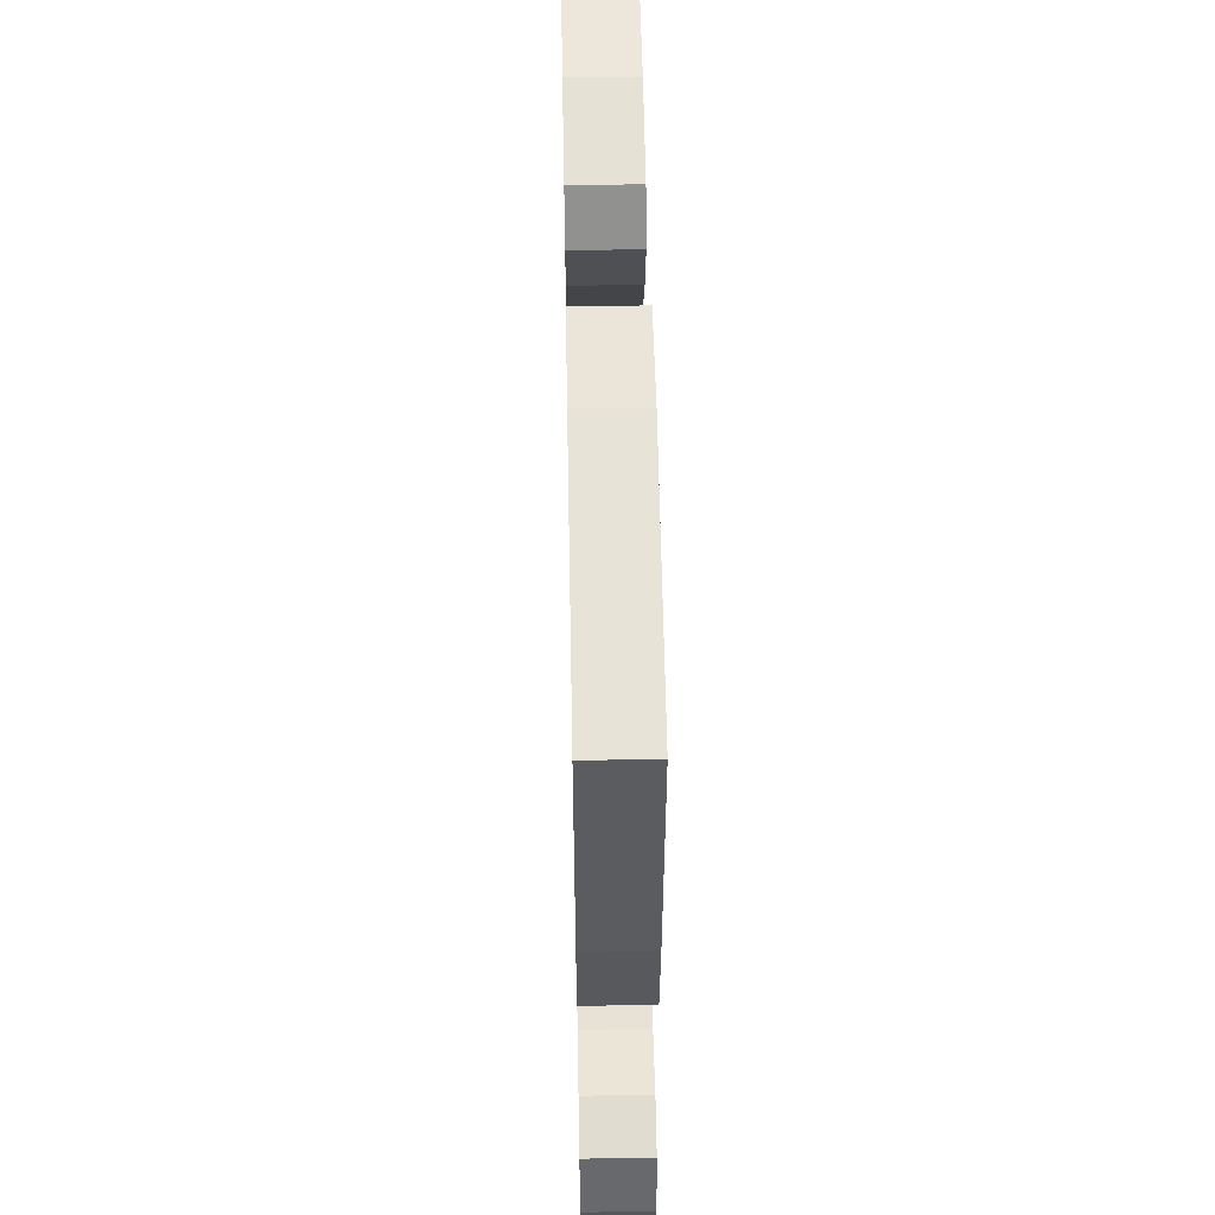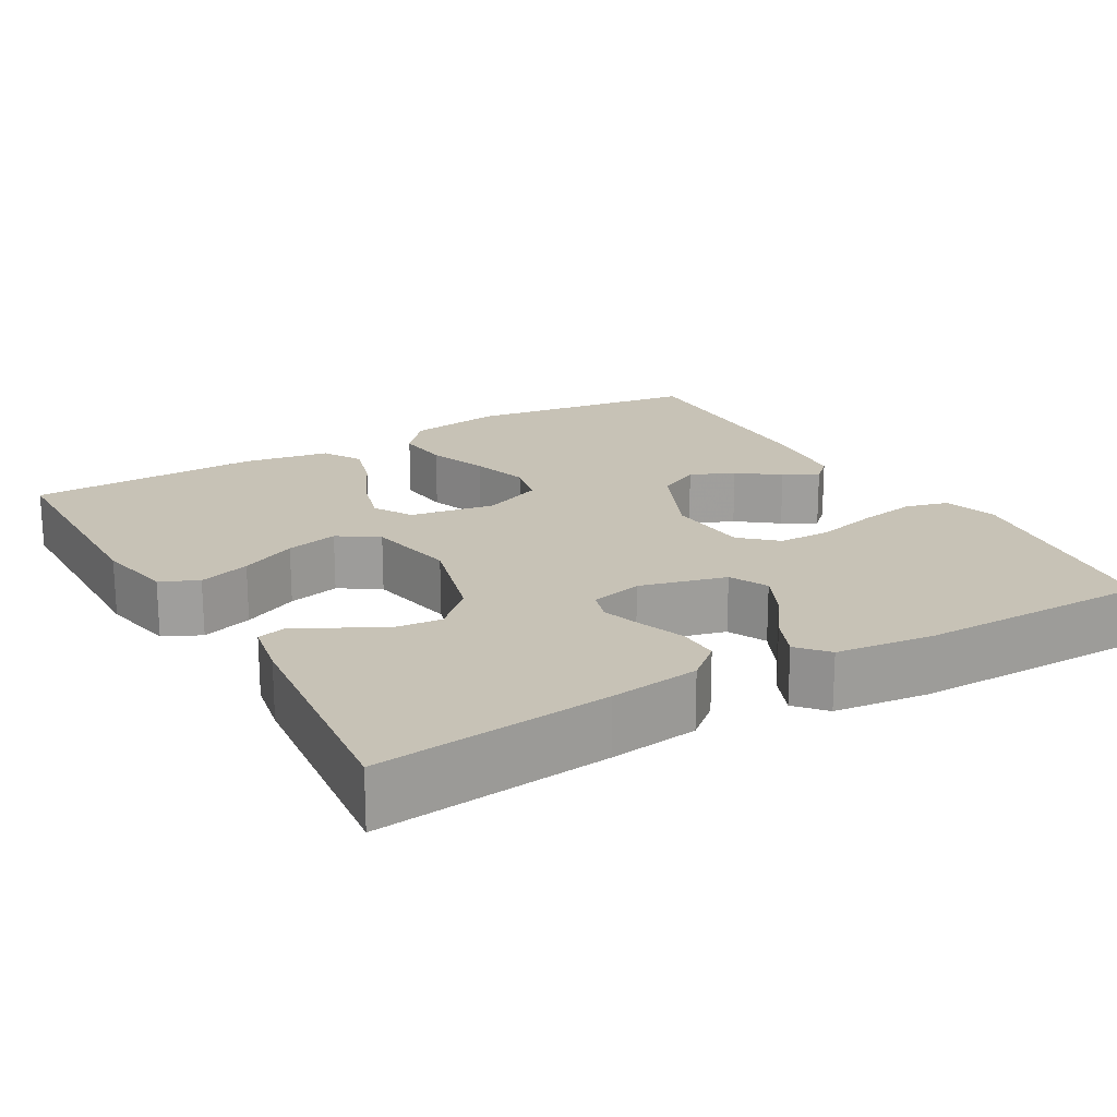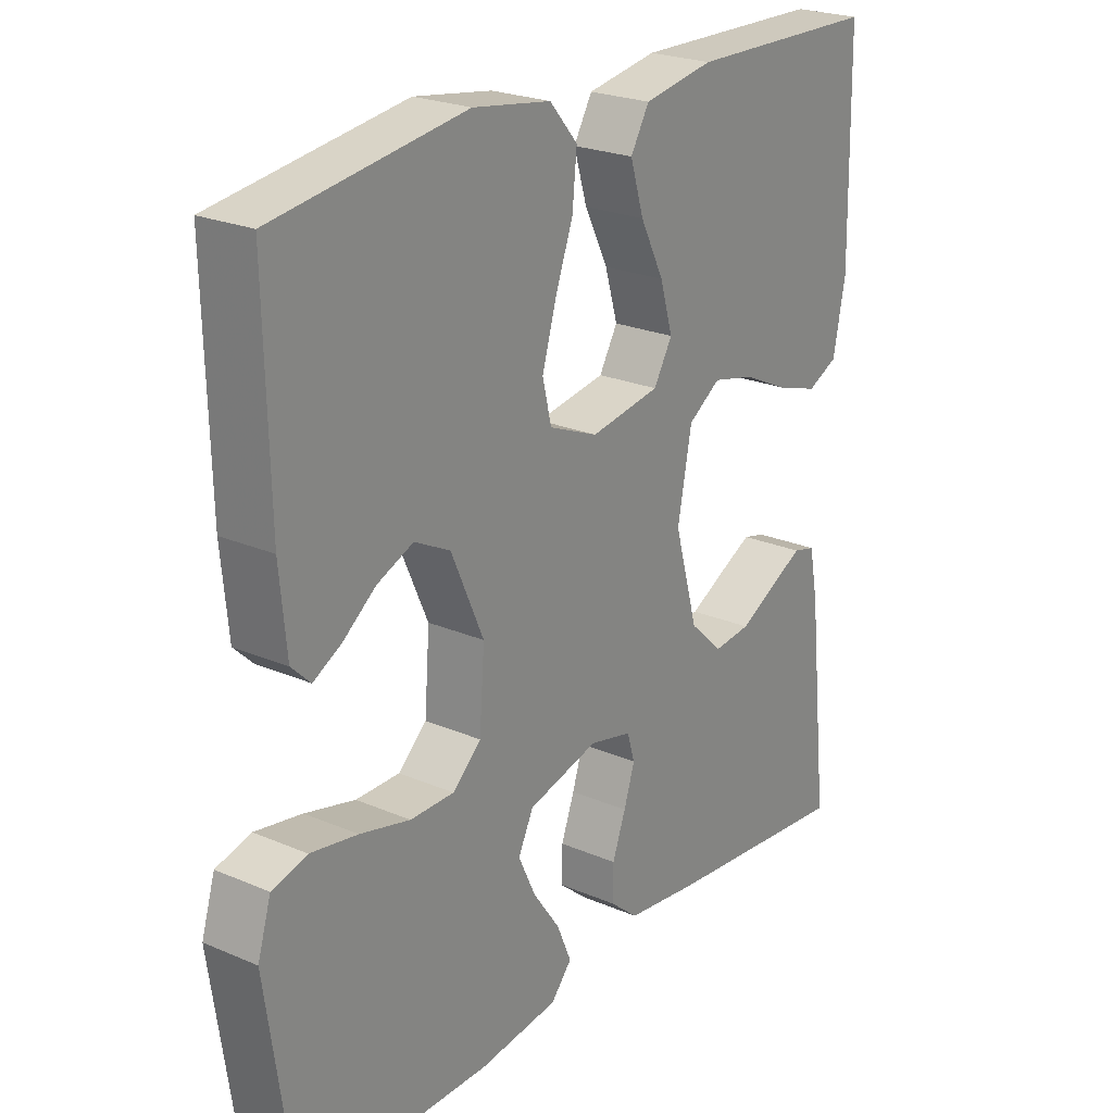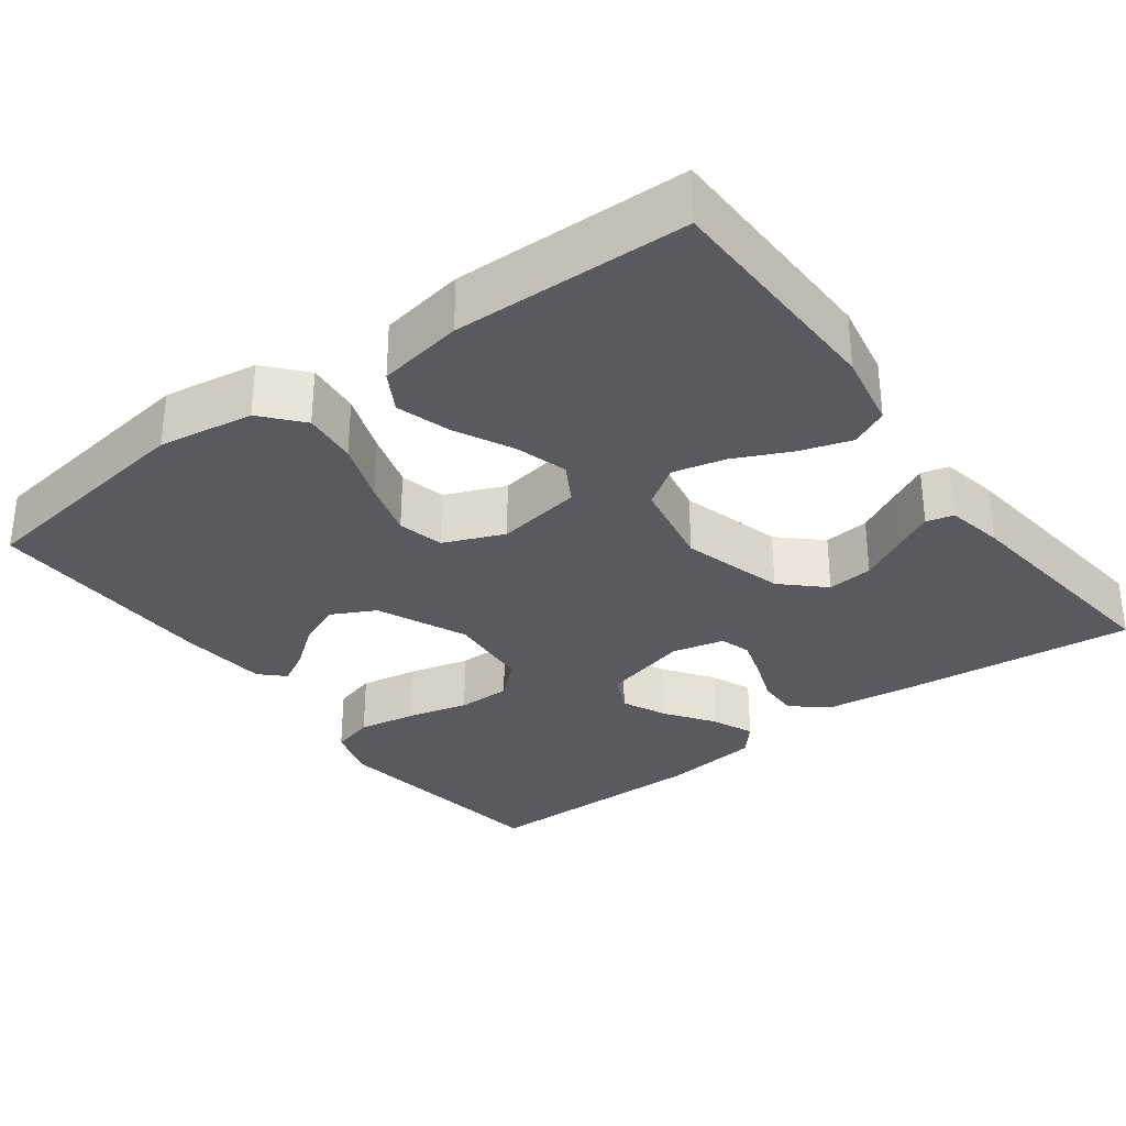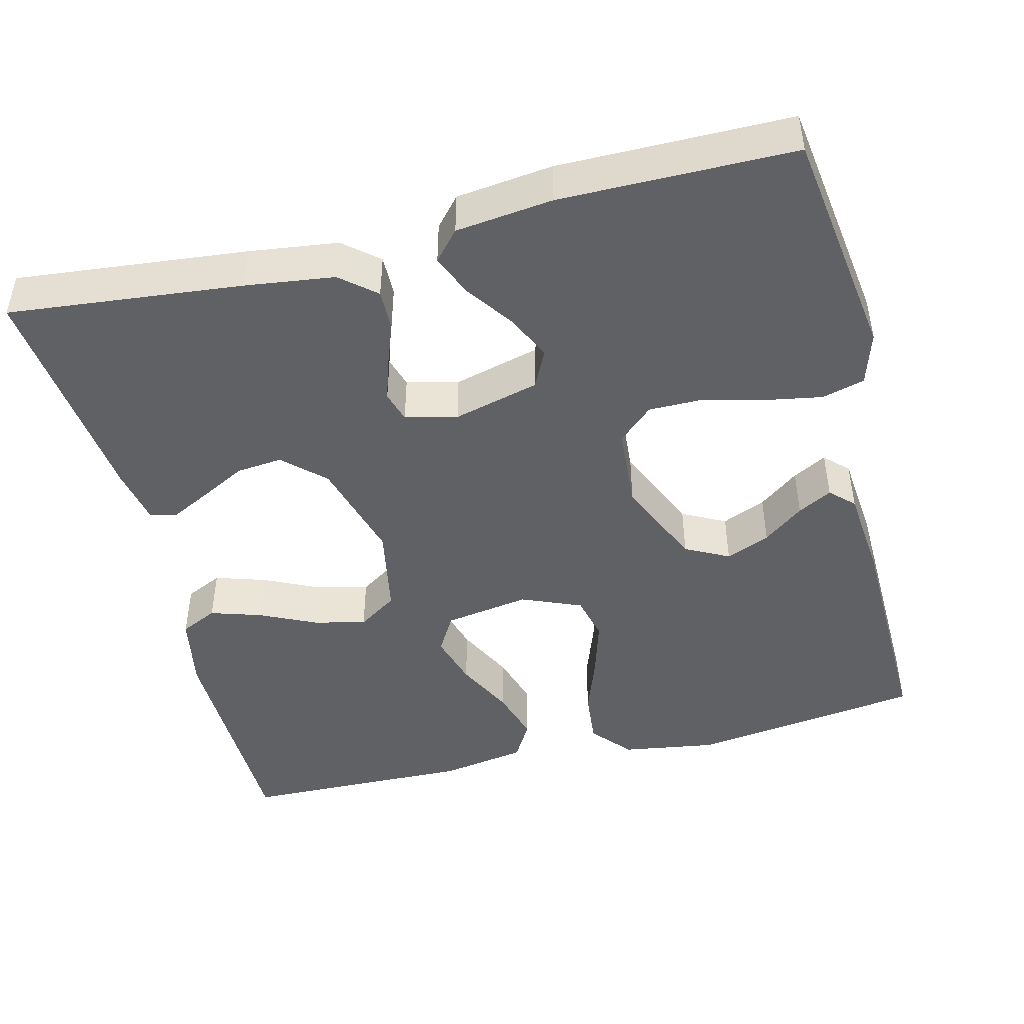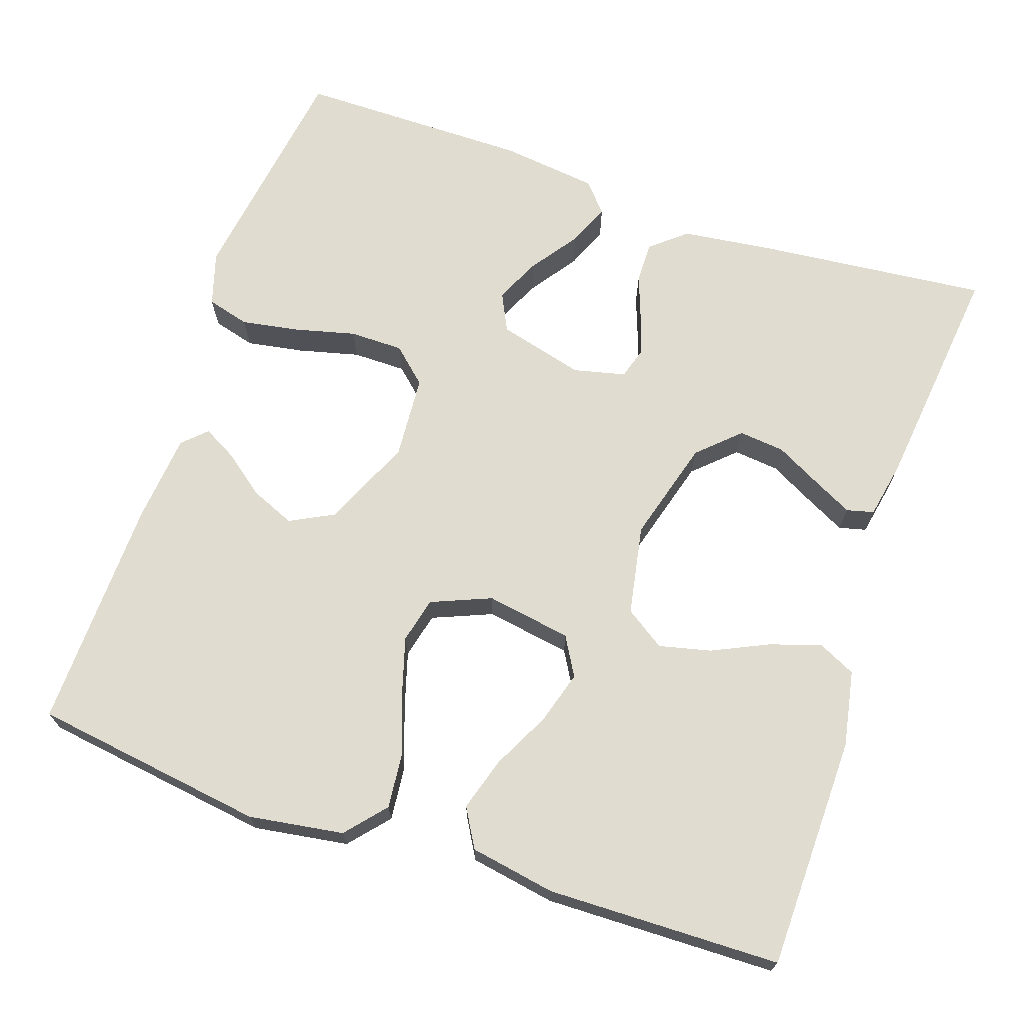
<metadata>
{"format":"obj","ext":"obj","renderer":"f3d","projection":"perspective","resolution":1024,"background":"white","views":[{"elev":54.4,"azim":-91.1,"up":"+Z"},{"elev":19.3,"azim":149.9,"up":"+Y"},{"elev":23.6,"azim":-54.3,"up":"+Z"},{"elev":-31.9,"azim":36.7,"up":"+Y"},{"elev":-45.9,"azim":-166.0,"up":"+Y"},{"elev":69.4,"azim":18.9,"up":"+Y"}]}
</metadata>
<code>
v -0.5 0.07 -0.5
v -0.543 0.07 -0.2
v -0.522 0.07 -0.131
v -0.467 0.07 -0.116
v -0.393 0.07 -0.129
v -0.314 0.07 -0.149
v -0.245 0.07 -0.149
v -0.2 0.07 -0.108
v -0.192 0.07 0
v -0.243 0.07 0.115
v -0.299 0.07 0.144
v -0.356 0.07 0.12
v -0.408 0.07 0.08
v -0.452 0.07 0.056
v -0.482 0.07 0.085
v -0.493 0.07 0.2
v -0.5 0.07 0.5
v -0.2 0.07 0.542
v -0.078 0.07 0.523
v -0.034 0.07 0.472
v -0.041 0.07 0.402
v -0.069 0.07 0.324
v -0.091 0.07 0.25
v -0.077 0.07 0.191
v 0 0.07 0.159
v 0.11 0.07 0.177
v 0.139 0.07 0.227
v 0.119 0.07 0.295
v 0.082 0.07 0.369
v 0.061 0.07 0.438
v 0.09 0.07 0.488
v 0.2 0.07 0.507
v 0.5 0.07 0.5
v 0.505 0.07 0.2
v 0.486 0.07 0.102
v 0.438 0.07 0.079
v 0.372 0.07 0.1
v 0.3 0.07 0.134
v 0.233 0.07 0.15
v 0.182 0.07 0.116
v 0.16 0.07 0
v 0.197 0.07 -0.132
v 0.249 0.07 -0.181
v 0.308 0.07 -0.175
v 0.367 0.07 -0.144
v 0.418 0.07 -0.118
v 0.453 0.07 -0.127
v 0.467 0.07 -0.2
v 0.5 0.07 -0.5
v 0.2 0.07 -0.469
v 0.085 0.07 -0.454
v 0.04 0.07 -0.416
v 0.041 0.07 -0.363
v 0.062 0.07 -0.306
v 0.079 0.07 -0.253
v 0.067 0.07 -0.213
v 0 0.07 -0.197
v -0.111 0.07 -0.226
v -0.135 0.07 -0.275
v -0.108 0.07 -0.333
v -0.065 0.07 -0.394
v -0.042 0.07 -0.448
v -0.075 0.07 -0.486
v -0.2 0.07 -0.501
v -0.5 0 -0.5
v -0.543 0 -0.2
v -0.522 0 -0.131
v -0.467 0 -0.116
v -0.393 0 -0.129
v -0.314 0 -0.149
v -0.245 0 -0.149
v -0.2 0 -0.108
v -0.192 0 0
v -0.243 0 0.115
v -0.299 0 0.144
v -0.356 0 0.12
v -0.408 0 0.08
v -0.452 0 0.056
v -0.482 0 0.085
v -0.493 0 0.2
v -0.5 0 0.5
v -0.2 0 0.542
v -0.078 0 0.523
v -0.034 0 0.472
v -0.041 0 0.402
v -0.069 0 0.324
v -0.091 0 0.25
v -0.077 0 0.191
v 0 0 0.159
v 0.11 0 0.177
v 0.139 0 0.227
v 0.119 0 0.295
v 0.082 0 0.369
v 0.061 0 0.438
v 0.09 0 0.488
v 0.2 0 0.507
v 0.5 0 0.5
v 0.505 0 0.2
v 0.486 0 0.102
v 0.438 0 0.079
v 0.372 0 0.1
v 0.3 0 0.134
v 0.233 0 0.15
v 0.182 0 0.116
v 0.16 0 0
v 0.197 0 -0.132
v 0.249 0 -0.181
v 0.308 0 -0.175
v 0.367 0 -0.144
v 0.418 0 -0.118
v 0.453 0 -0.127
v 0.467 0 -0.2
v 0.5 0 -0.5
v 0.2 0 -0.469
v 0.085 0 -0.454
v 0.04 0 -0.416
v 0.041 0 -0.363
v 0.062 0 -0.306
v 0.079 0 -0.253
v 0.067 0 -0.213
v 0 0 -0.197
v -0.111 0 -0.226
v -0.135 0 -0.275
v -0.108 0 -0.333
v -0.065 0 -0.394
v -0.042 0 -0.448
v -0.075 0 -0.486
v -0.2 0 -0.501
f 4 5 6
f 3 4 6
f 2 3 6
f 1 2 6
f 64 1 6
f 63 64 6
f 62 63 6
f 61 62 6
f 60 61 6
f 59 60 6 7
f 58 59 7 8
f 57 58 8 9
f 56 57 9 10
f 52 53 54
f 51 52 54
f 50 51 54
f 49 50 54
f 48 49 54
f 47 48 54
f 46 47 54
f 45 46 54
f 44 45 54
f 43 44 54 55
f 42 43 55 56
f 36 37 38
f 35 36 38
f 34 35 38
f 33 34 38
f 32 33 38
f 31 32 38
f 30 31 38
f 29 30 38
f 28 29 38
f 27 28 38 39
f 26 27 39 40
f 20 21 22
f 19 20 22
f 18 19 22
f 17 18 22
f 16 17 22
f 15 16 22
f 14 15 22
f 12 13 14
f 12 14 22
f 11 12 22 23
f 41 42 56 10
f 40 41 10
f 26 40 10
f 25 26 10
f 10 11 23 24
f 10 24 25
f 70 69 68
f 70 68 67
f 70 67 66
f 70 66 65
f 70 65 128
f 70 128 127
f 70 127 126
f 70 126 125
f 70 125 124
f 71 70 124 123
f 72 71 123 122
f 73 72 122 121
f 74 73 121 120
f 118 117 116
f 118 116 115
f 118 115 114
f 118 114 113
f 118 113 112
f 118 112 111
f 118 111 110
f 118 110 109
f 118 109 108
f 119 118 108 107
f 120 119 107 106
f 102 101 100
f 102 100 99
f 102 99 98
f 102 98 97
f 102 97 96
f 102 96 95
f 102 95 94
f 102 94 93
f 102 93 92
f 103 102 92 91
f 104 103 91 90
f 86 85 84
f 86 84 83
f 86 83 82
f 86 82 81
f 86 81 80
f 86 80 79
f 86 79 78
f 78 77 76
f 86 78 76
f 87 86 76 75
f 74 120 106 105
f 74 105 104
f 74 104 90
f 74 90 89
f 88 87 75 74
f 89 88 74
f 1 65 66 2
f 2 66 67 3
f 3 67 68 4
f 4 68 69 5
f 5 69 70 6
f 6 70 71 7
f 7 71 72 8
f 8 72 73 9
f 9 73 74 10
f 10 74 75 11
f 11 75 76 12
f 12 76 77 13
f 13 77 78 14
f 14 78 79 15
f 15 79 80 16
f 16 80 81 17
f 17 81 82 18
f 18 82 83 19
f 19 83 84 20
f 20 84 85 21
f 21 85 86 22
f 22 86 87 23
f 23 87 88 24
f 24 88 89 25
f 25 89 90 26
f 26 90 91 27
f 27 91 92 28
f 28 92 93 29
f 29 93 94 30
f 30 94 95 31
f 31 95 96 32
f 32 96 97 33
f 33 97 98 34
f 34 98 99 35
f 35 99 100 36
f 36 100 101 37
f 37 101 102 38
f 38 102 103 39
f 39 103 104 40
f 40 104 105 41
f 41 105 106 42
f 42 106 107 43
f 43 107 108 44
f 44 108 109 45
f 45 109 110 46
f 46 110 111 47
f 47 111 112 48
f 48 112 113 49
f 49 113 114 50
f 50 114 115 51
f 51 115 116 52
f 52 116 117 53
f 53 117 118 54
f 54 118 119 55
f 55 119 120 56
f 56 120 121 57
f 57 121 122 58
f 58 122 123 59
f 59 123 124 60
f 60 124 125 61
f 61 125 126 62
f 62 126 127 63
f 63 127 128 64
f 64 128 65 1

</code>
